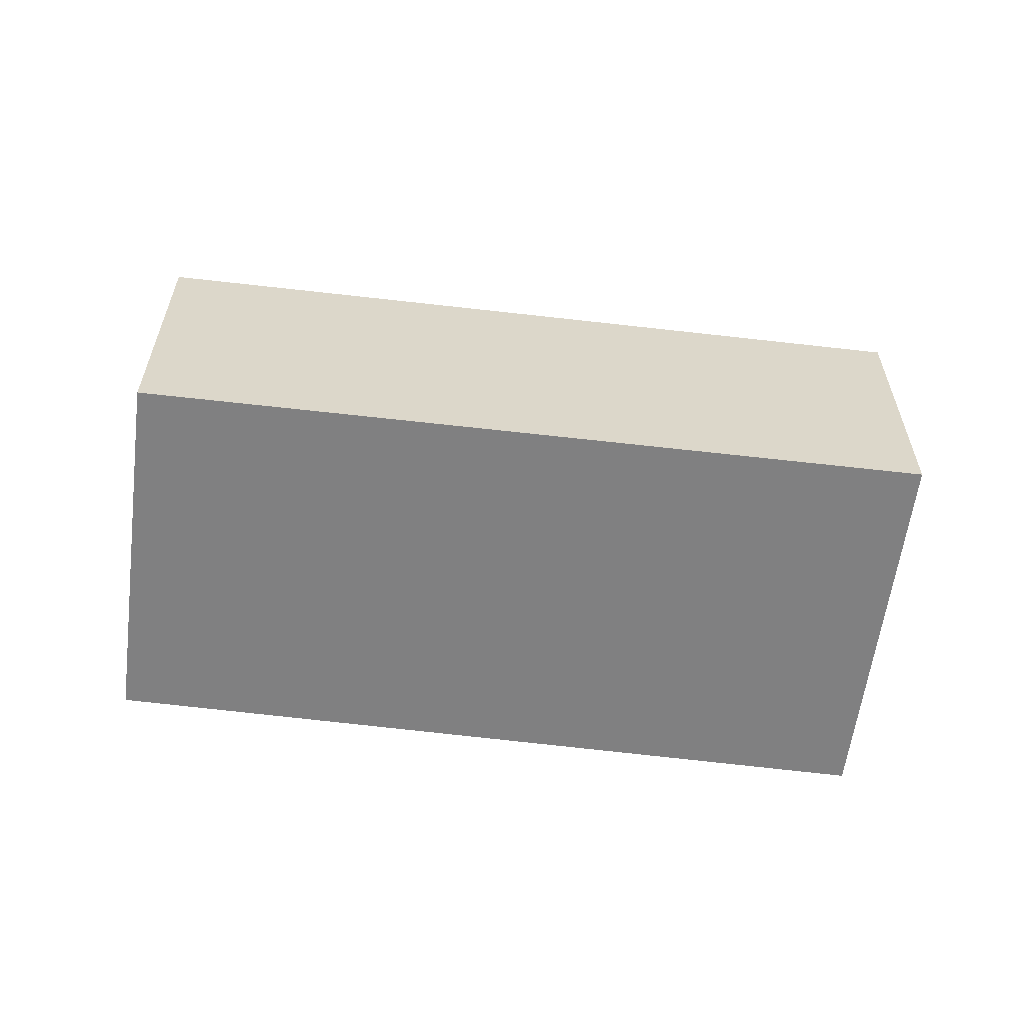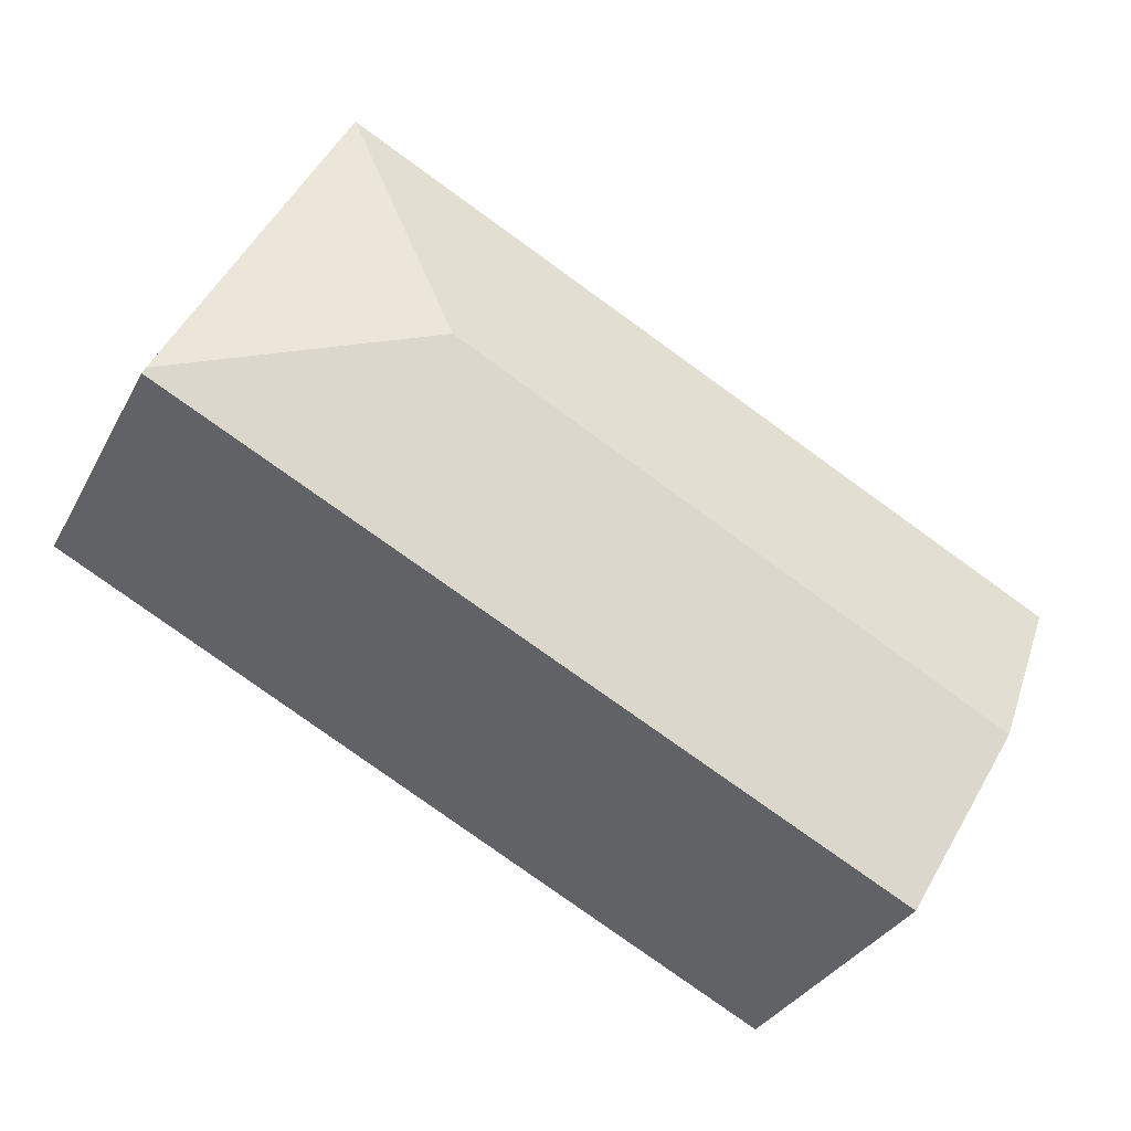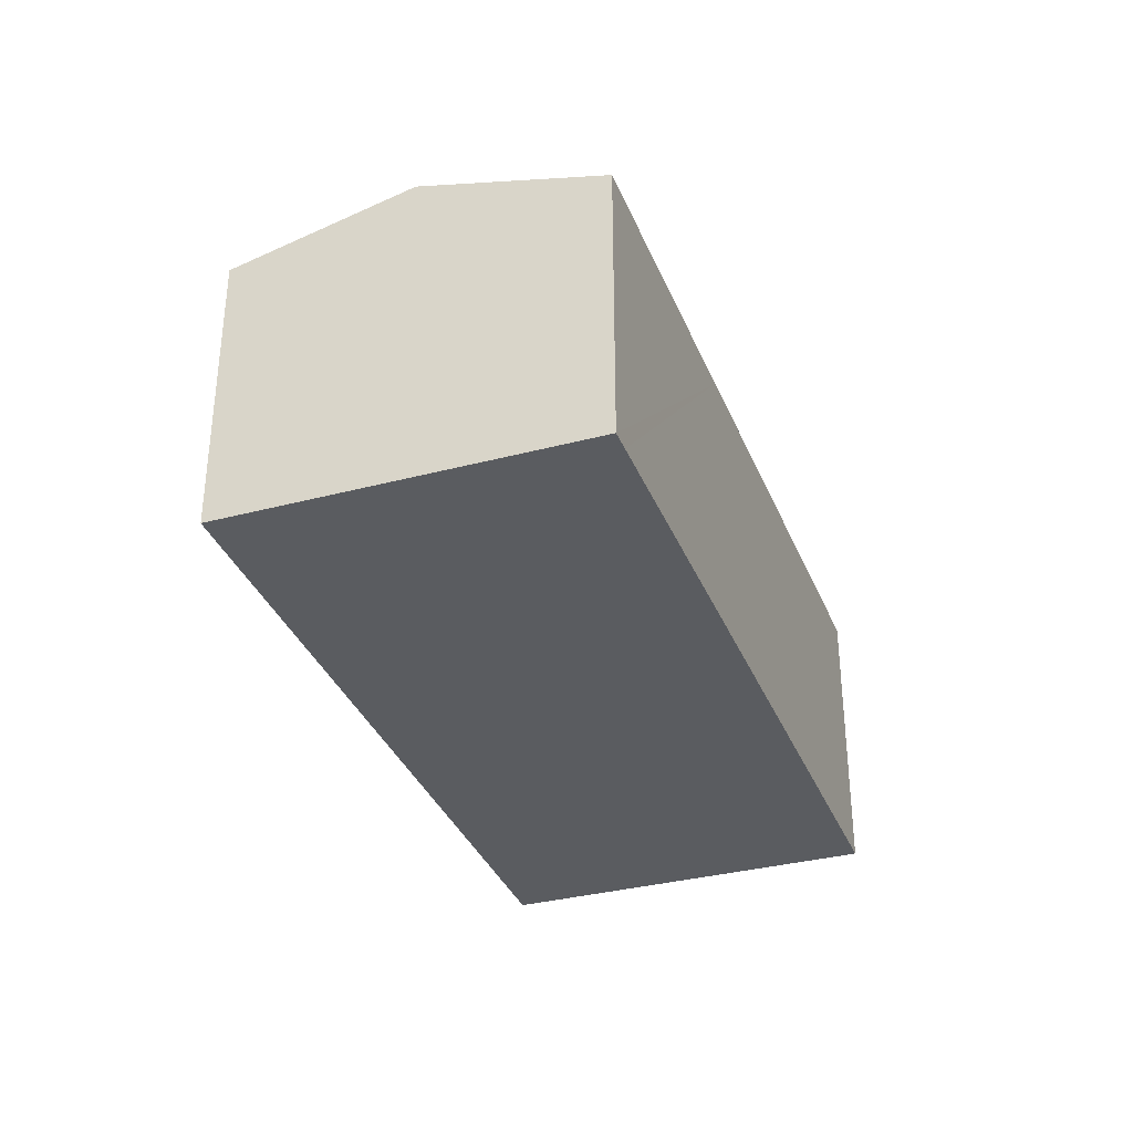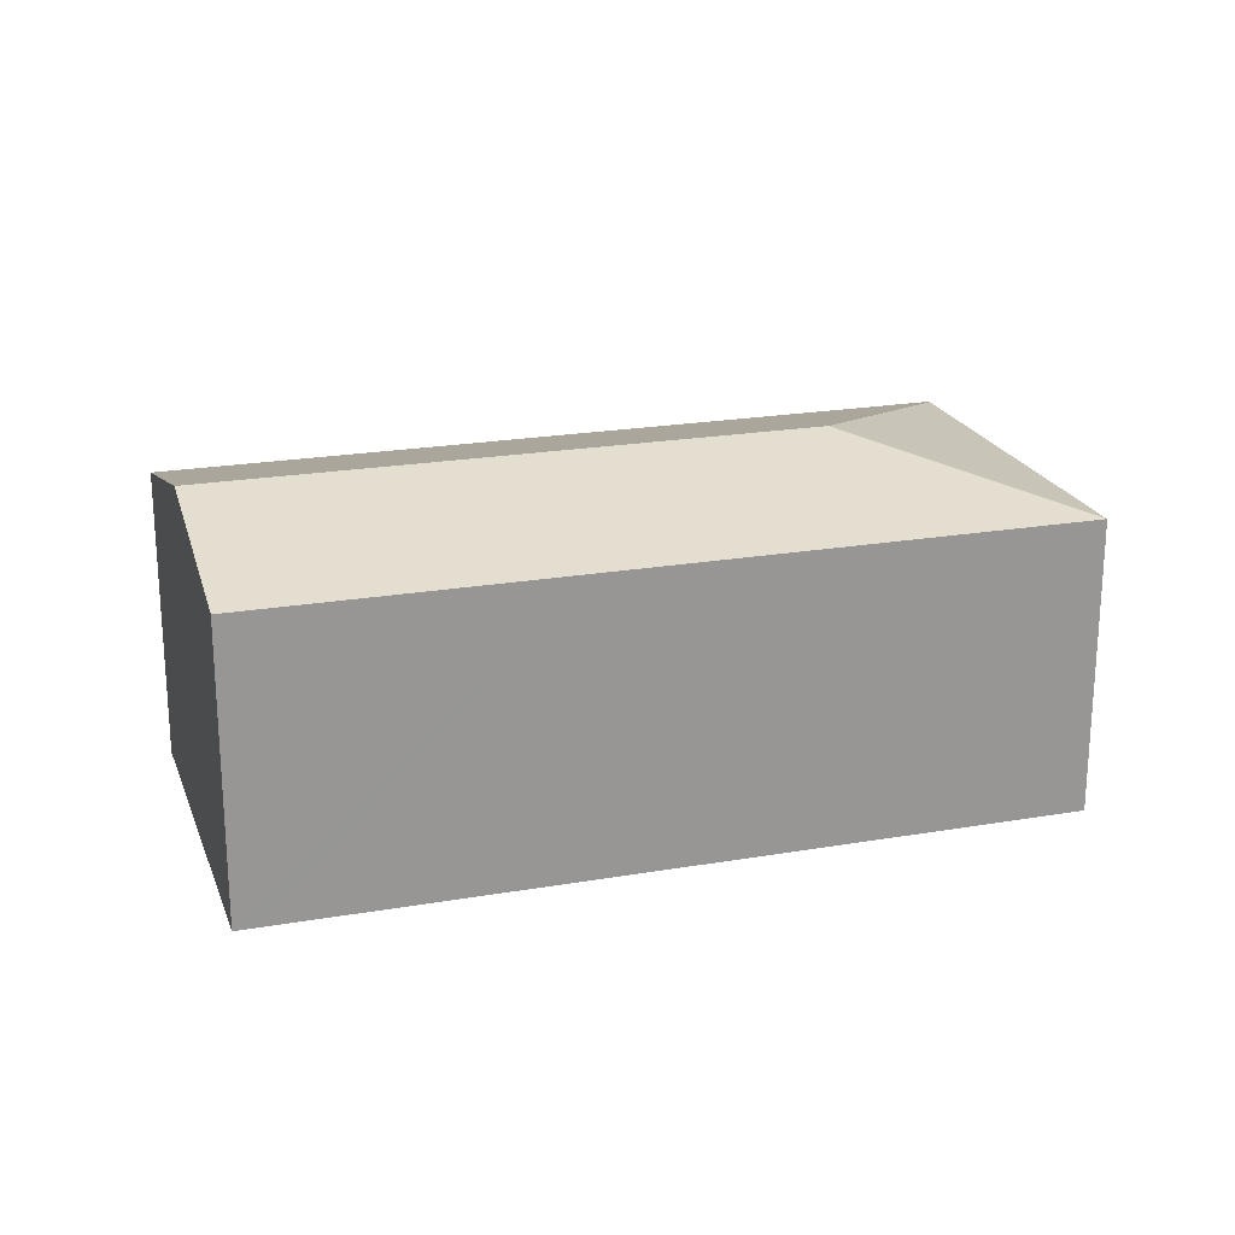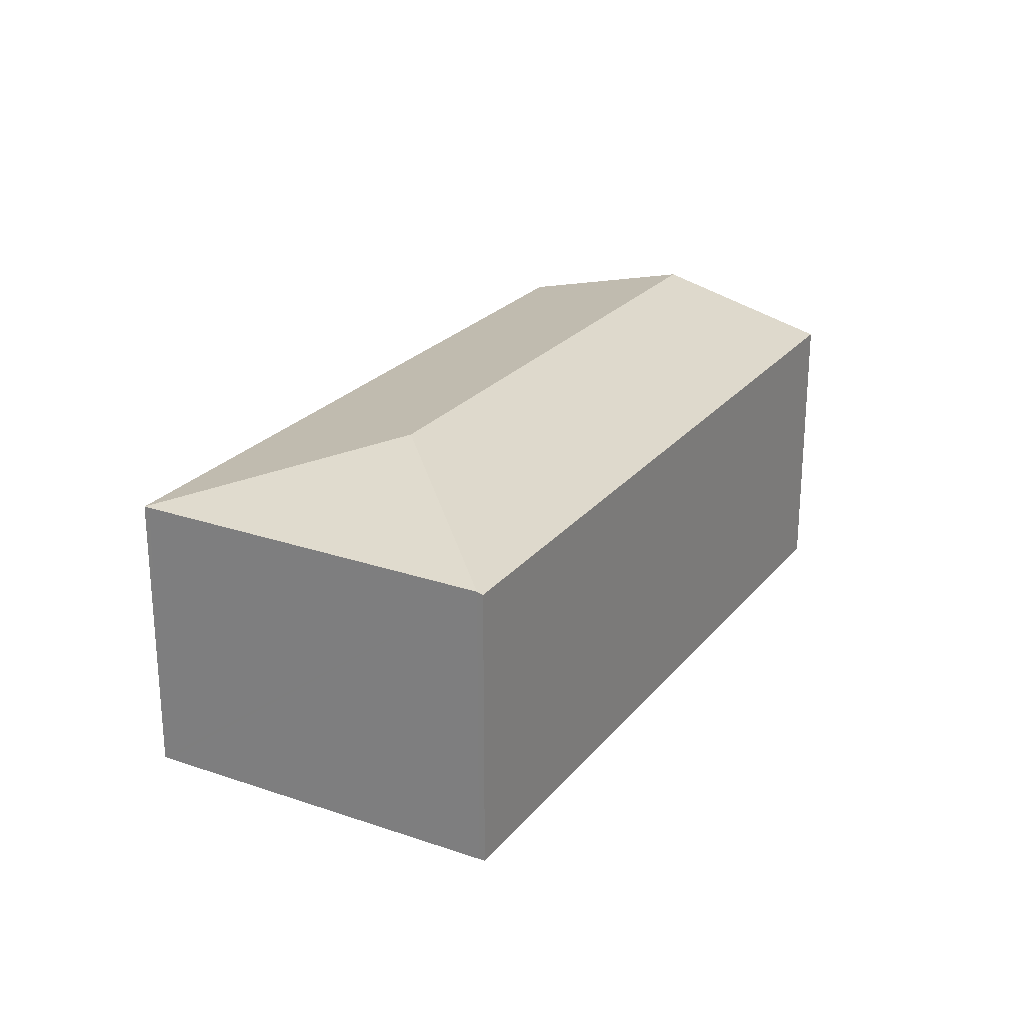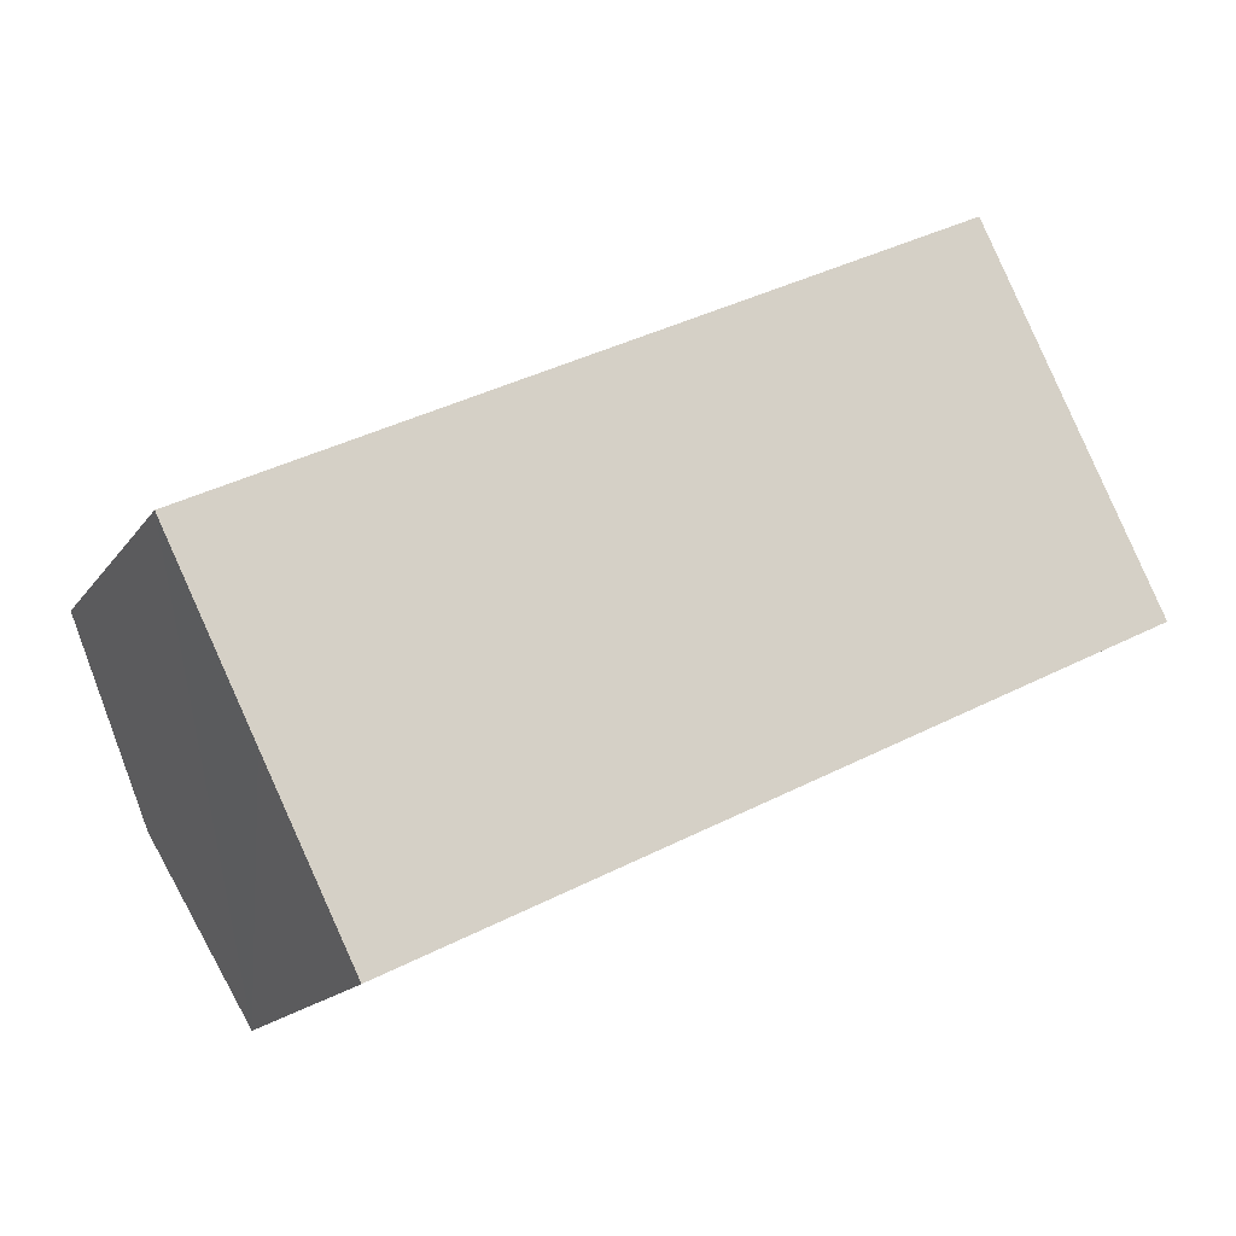
<metadata>
{"format":"obj","ext":"obj","renderer":"f3d","projection":"perspective","resolution":1024,"background":"white","views":[{"elev":-60.0,"azim":-33.7,"up":"+Y"},{"elev":-32.9,"azim":155.6,"up":"+Z"},{"elev":-34.3,"azim":-96.8,"up":"+Y"},{"elev":21.7,"azim":-43.8,"up":"+Y"},{"elev":24.6,"azim":93.1,"up":"+Y"},{"elev":-16.0,"azim":-23.2,"up":"+Z"}]}
</metadata>
<code>
v  1.412 2.438 -2.841
v  7.397 2.43 0.168
v  7.421 2.417 0.12
v  5.261 2.83 0.879
v  0.713 2.83 -1.435
v  6.002 2.43 2.999
v  5.981 2.43 3.042
v  0 2.43 1.488e-16
v  0.17 2.43 0.086
v  2.341 2.43 1.191
v  0 0 0
v  0.17 -5.266e-18 0.086
v  2.341 -7.293e-17 1.191
v  5.981 -1.863e-16 3.042
v  6.002 -1.836e-16 2.999
v  7.397 -1.029e-17 0.168
v  7.421 -7.348e-18 0.12
v  1.412 1.74e-16 -2.841
v  0.713 8.787e-17 -1.435
g defaultobject
f 1 2 3
f 2 1 4
f 4 1 5
f 4 6 2
f 6 4 7
f 8 4 5
f 4 8 9
f 4 9 10
f 4 10 7
f 11 9 8
f 9 11 10
f 10 11 12
f 10 12 13
f 10 13 7
f 7 13 14
f 14 6 7
f 6 14 2
f 2 14 15
f 2 15 16
f 2 16 3
f 3 16 17
f 3 18 1
f 18 3 17
f 5 11 8
f 11 5 1
f 11 1 19
f 19 1 18
f 13 15 14
f 15 13 16
f 16 13 17
f 17 13 18
f 18 13 12
f 18 12 11
f 18 11 19

</code>
